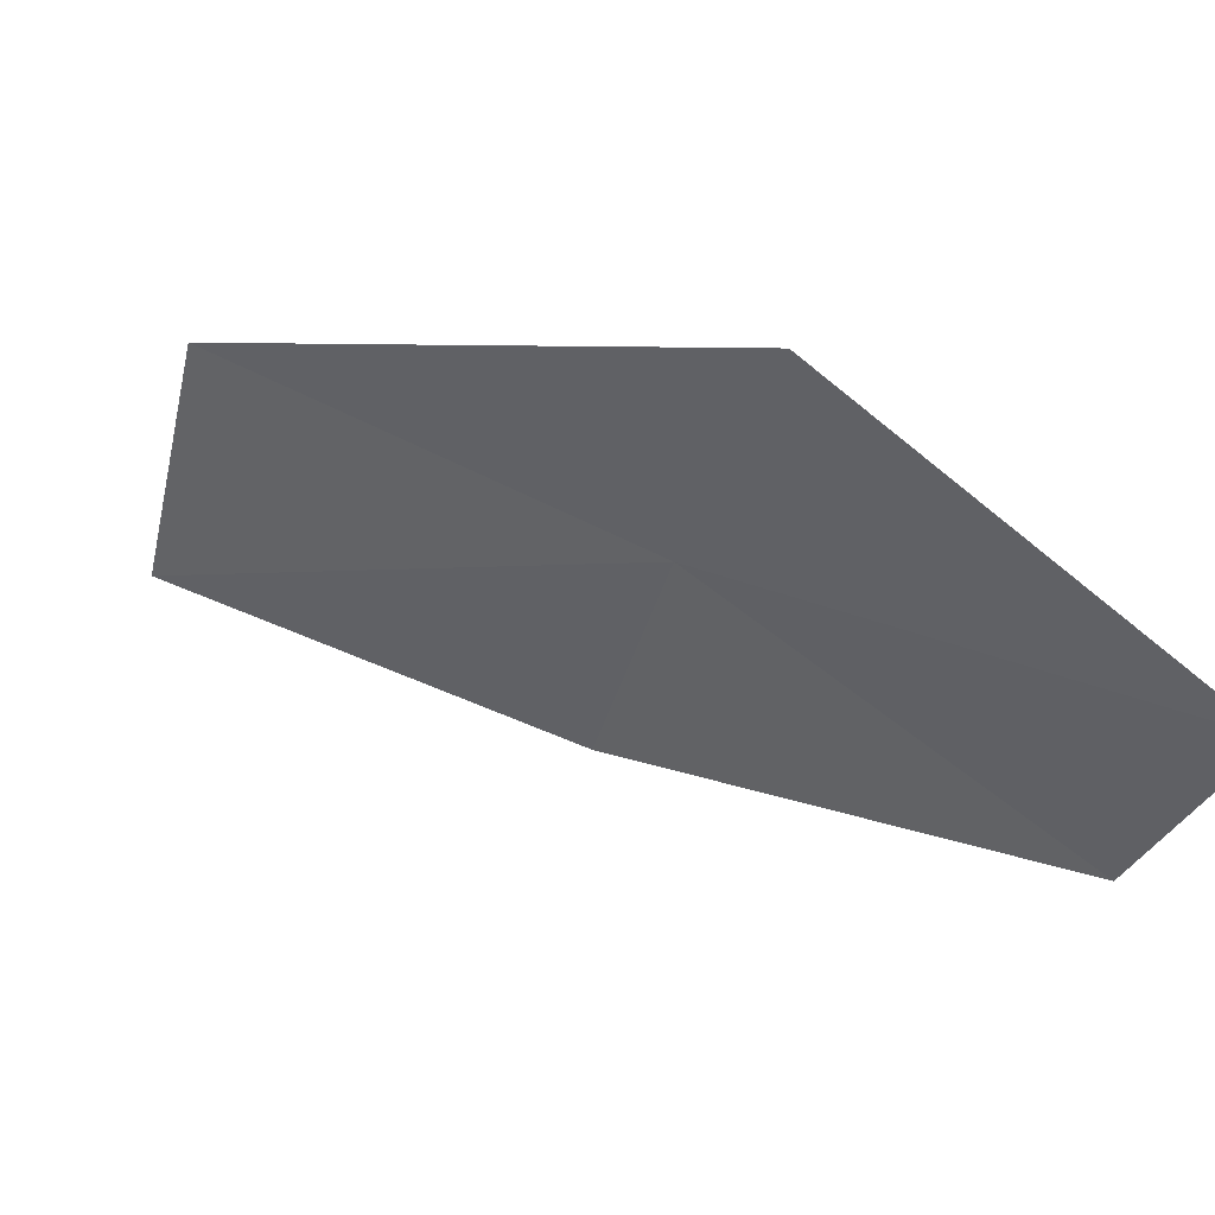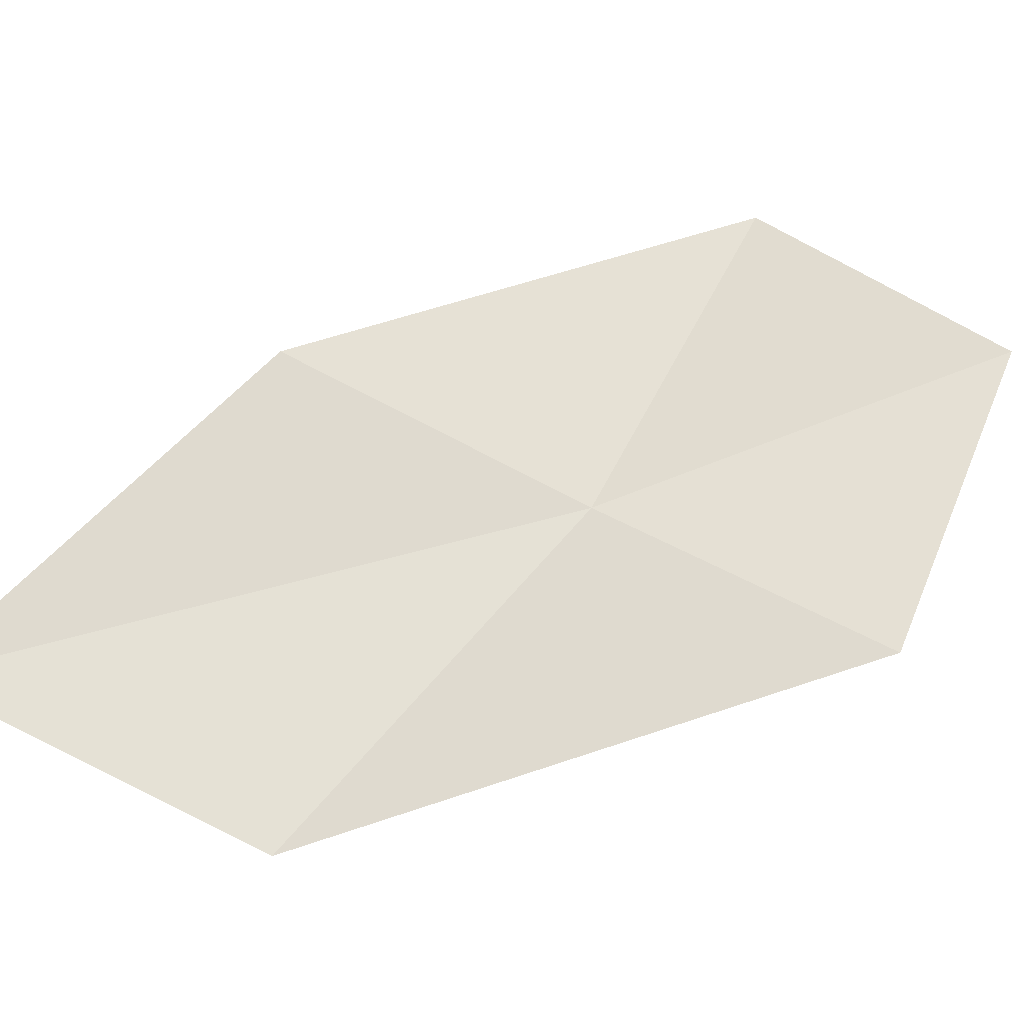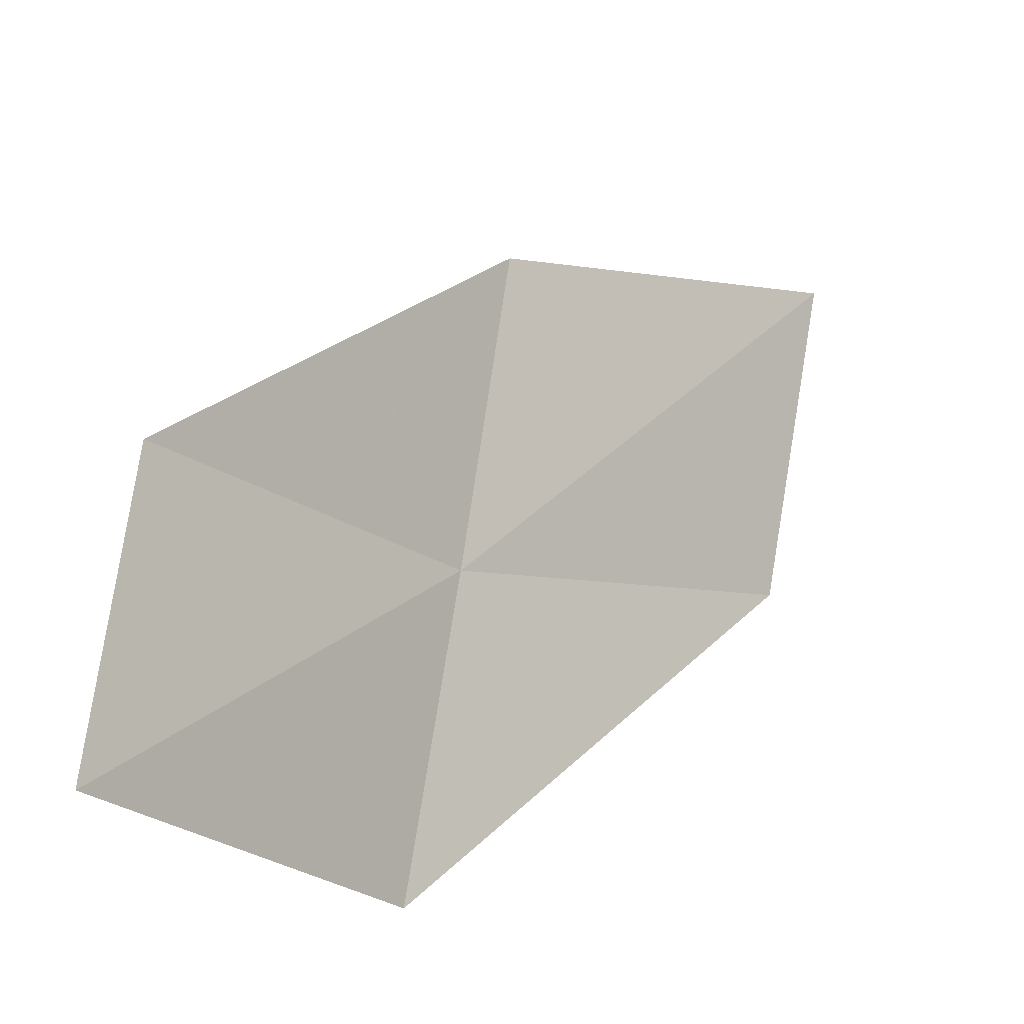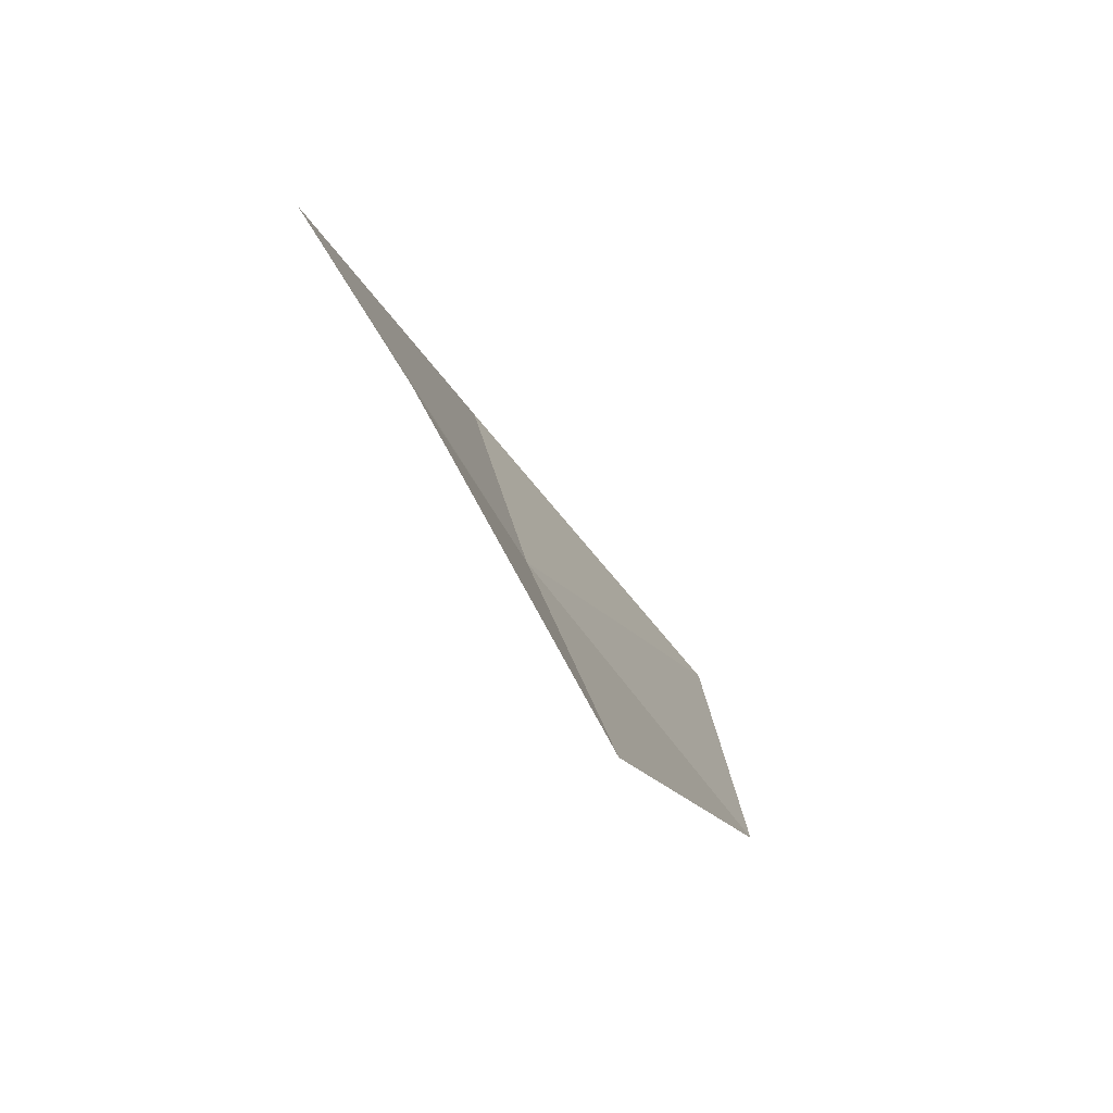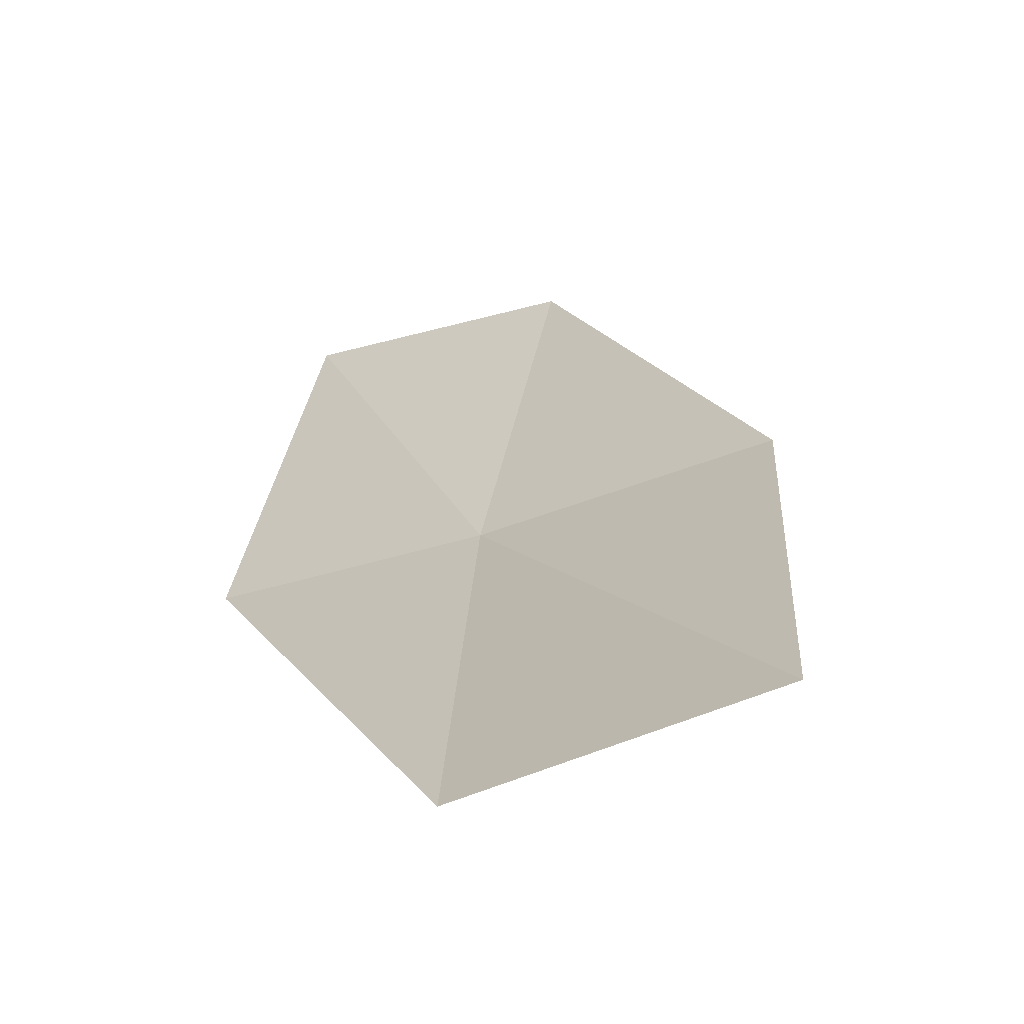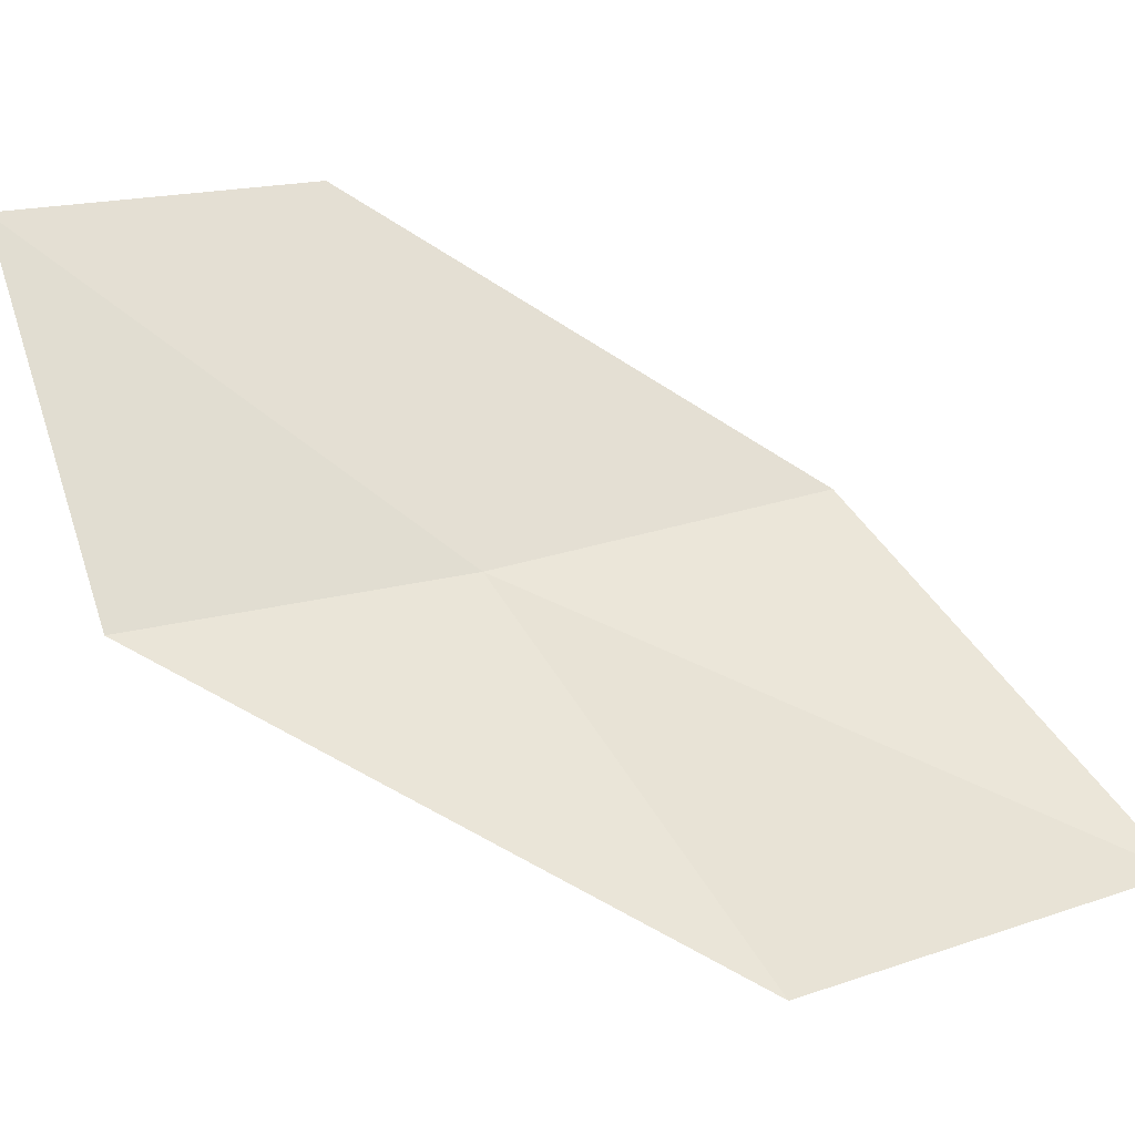
<metadata>
{"format":"obj","ext":"obj","renderer":"f3d","projection":"perspective","resolution":1024,"background":"white","views":[{"elev":73.0,"azim":167.7,"up":"+Z"},{"elev":-66.2,"azim":-128.8,"up":"+Y"},{"elev":60.8,"azim":-5.4,"up":"+Y"},{"elev":-52.3,"azim":70.8,"up":"+Z"},{"elev":-11.9,"azim":110.8,"up":"+Y"},{"elev":14.6,"azim":59.5,"up":"+Y"}]}
</metadata>
<code>
v 41.34 27.7 15.53
v 40.89 27.53 17.36
v 43.26 26 14.98
v 39.5 29.41 17.37
v 39.85 29.5 15.64
v 41.77 28 13.71
v 43.79 26.44 13.08
f 1 3 2
f 1 2 4
f 1 4 5
f 1 5 6
f 1 7 3
f 1 6 7

</code>
